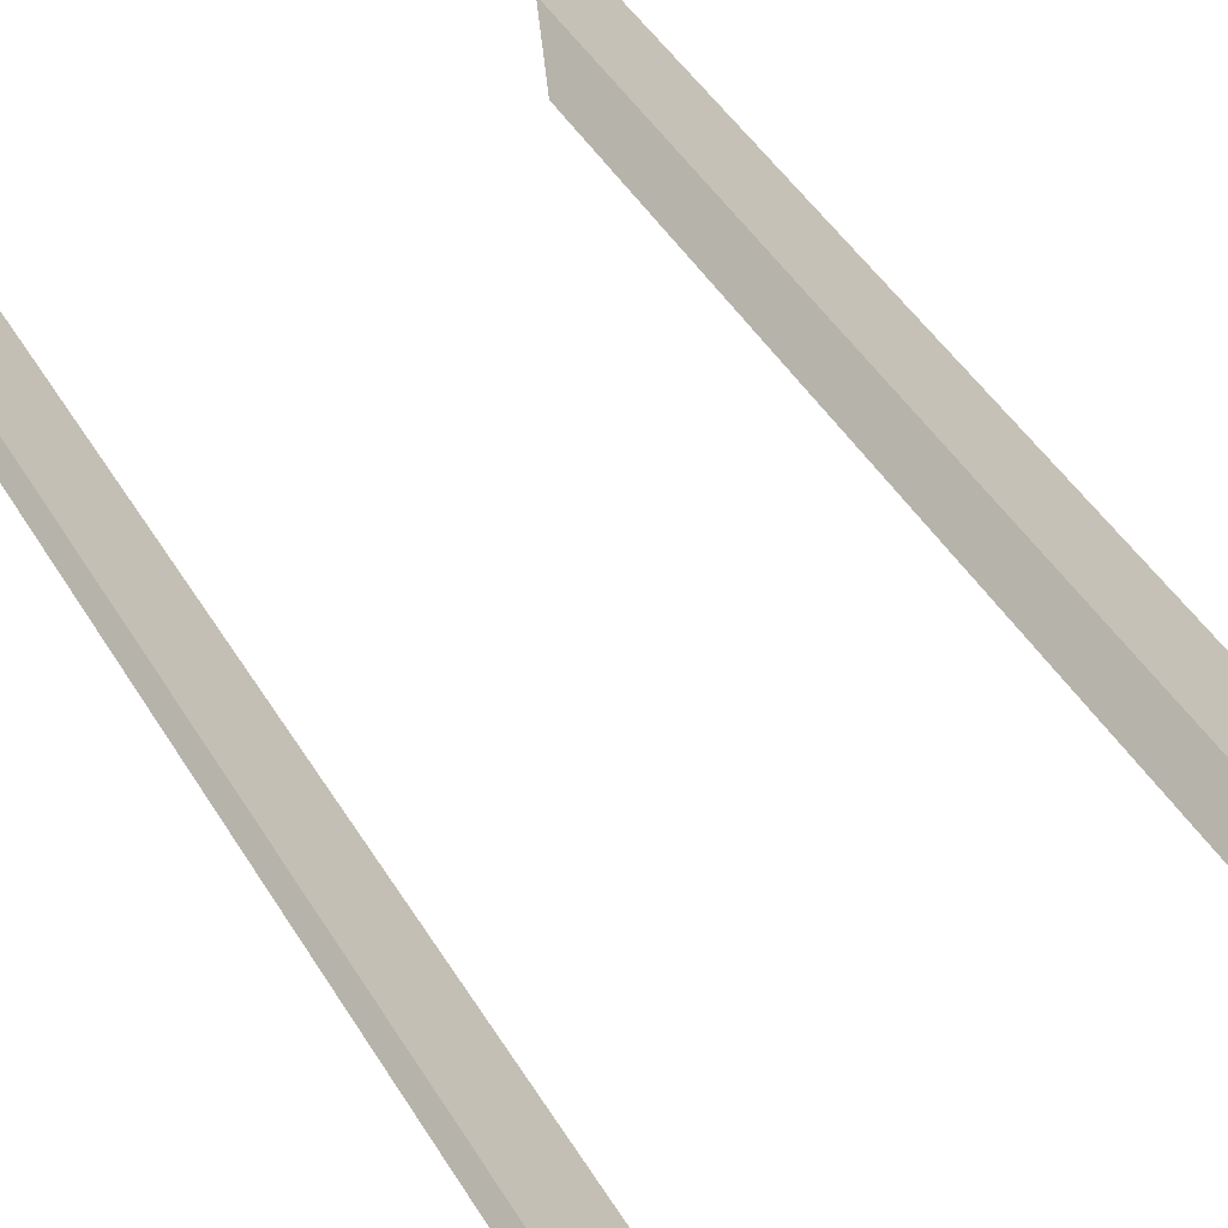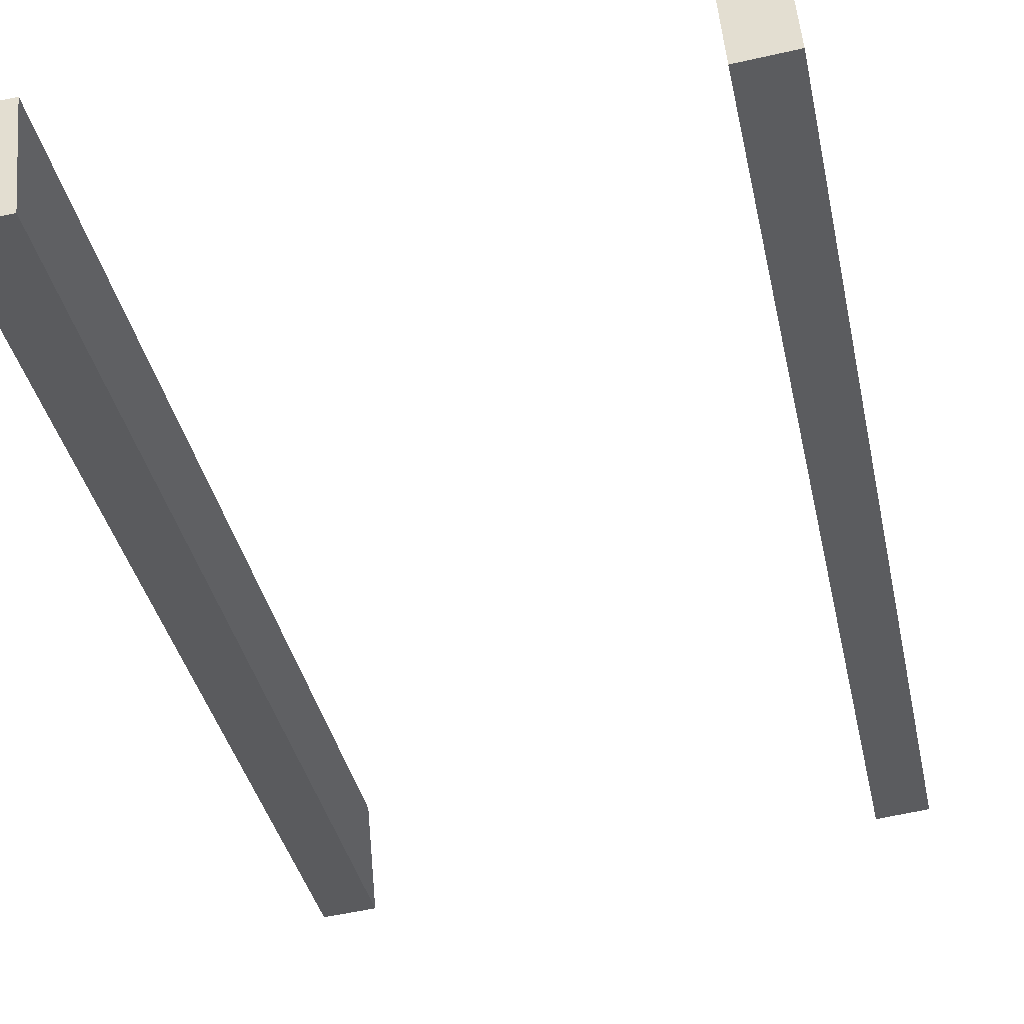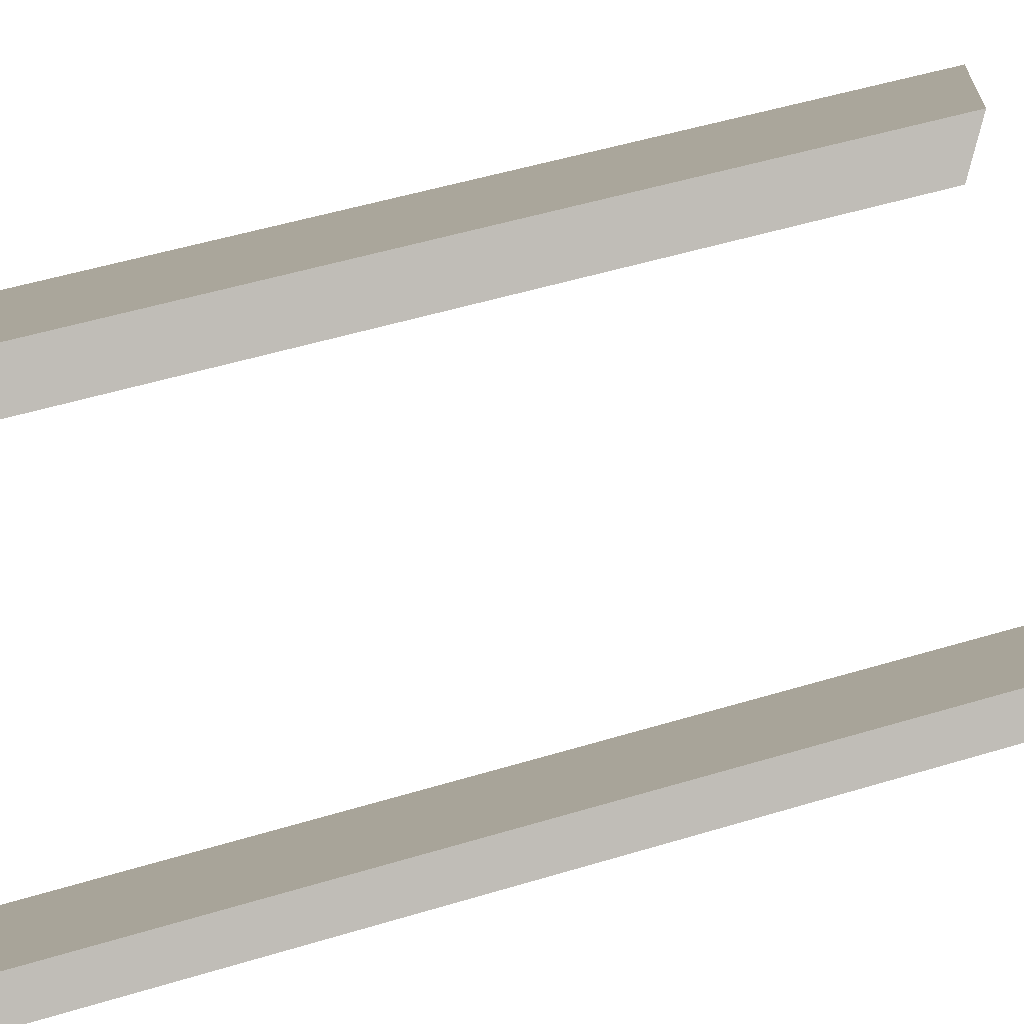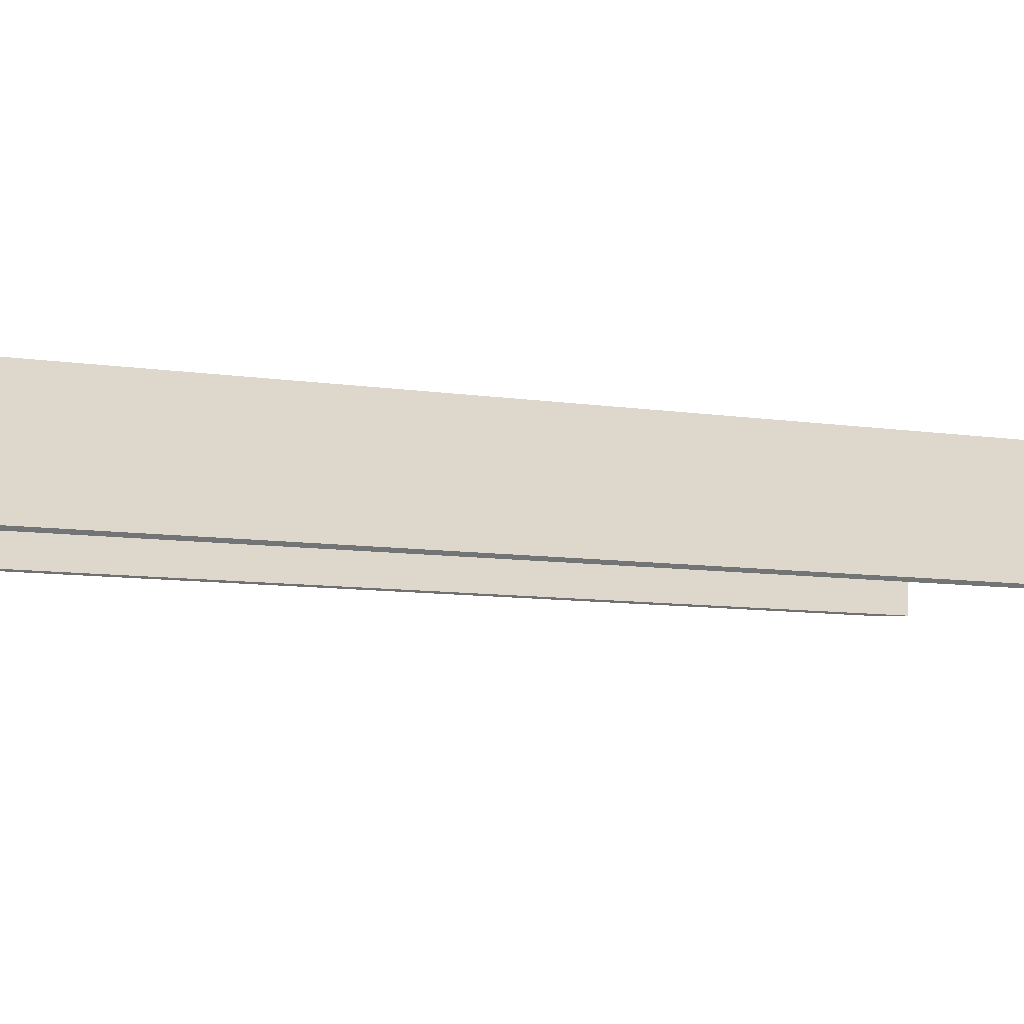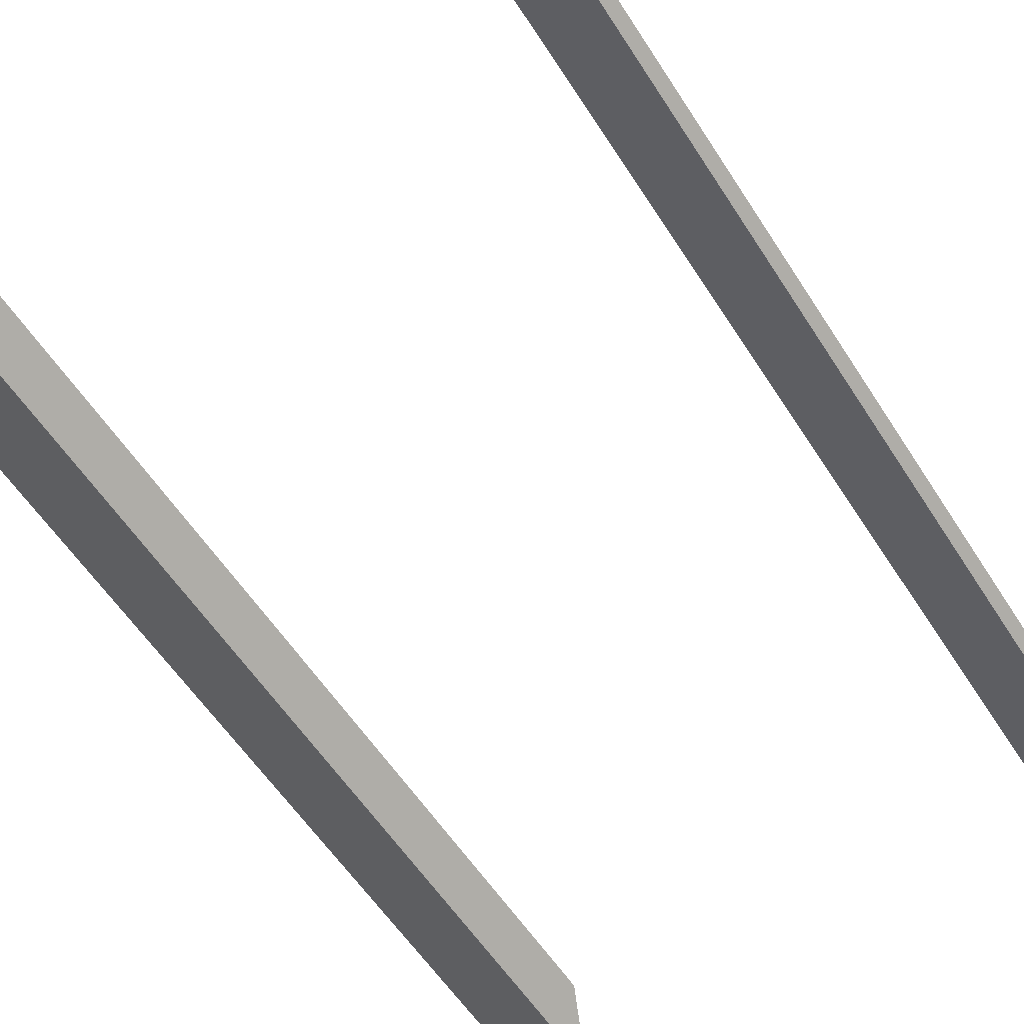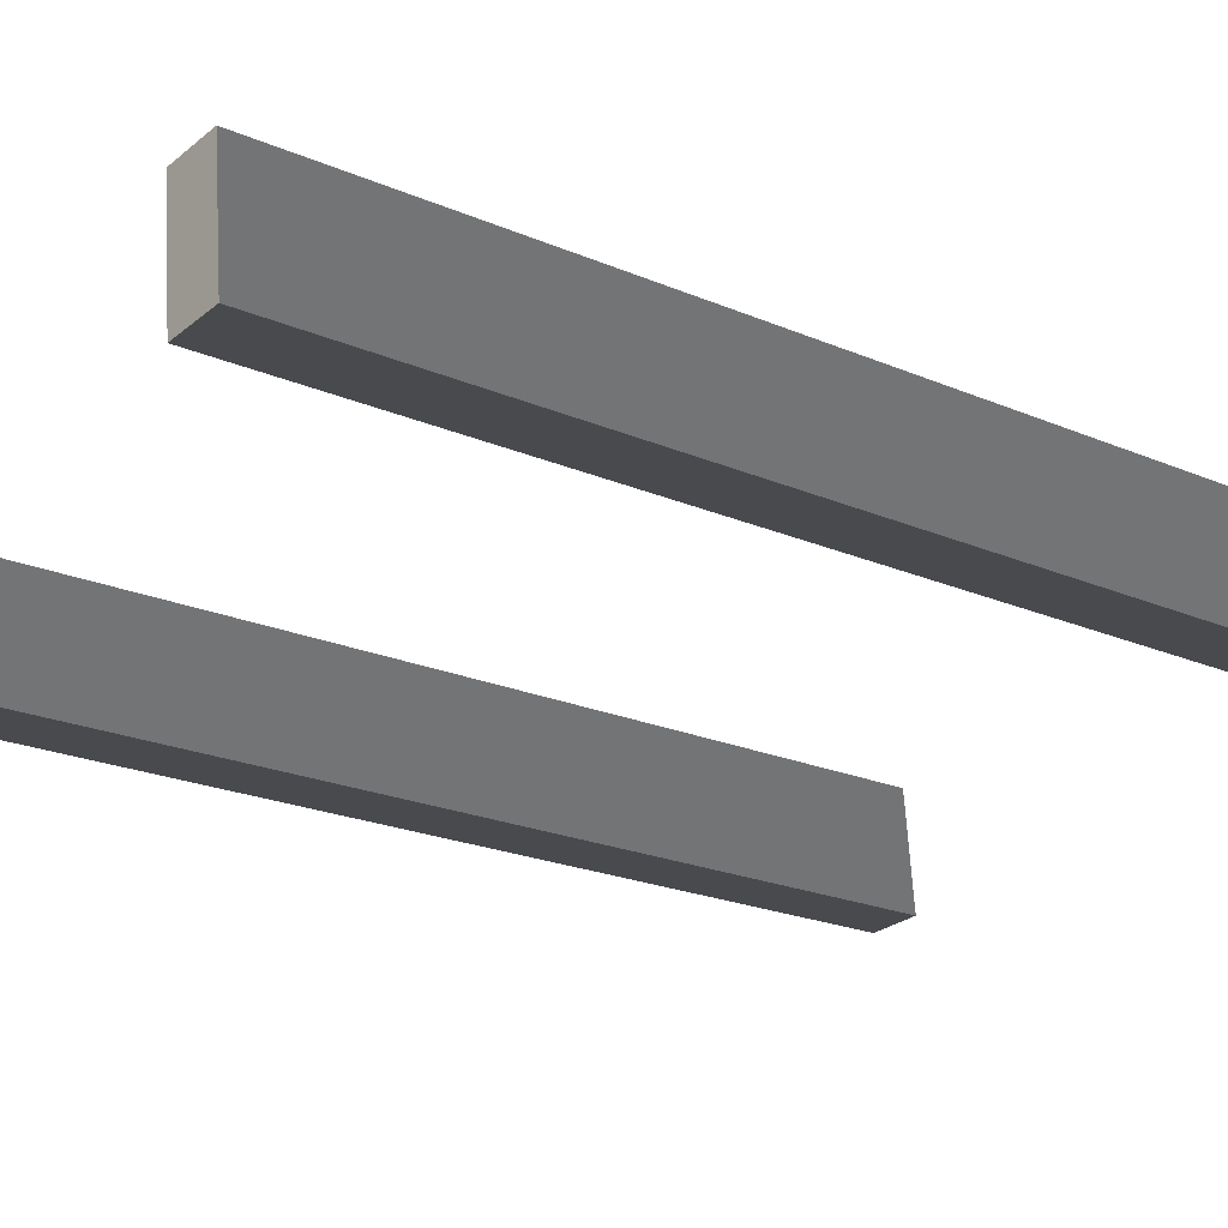
<metadata>
{"format":"obj","ext":"obj","renderer":"f3d","projection":"perspective","resolution":1024,"background":"white","views":[{"elev":50.0,"azim":-31.1,"up":"+Z"},{"elev":-35.5,"azim":11.4,"up":"+Z"},{"elev":54.4,"azim":-107.5,"up":"+Z"},{"elev":-9.4,"azim":-111.8,"up":"+Z"},{"elev":-55.6,"azim":31.8,"up":"+Z"},{"elev":-20.0,"azim":50.9,"up":"+Z"}]}
</metadata>
<code>
g Object25
v -22.87 -23.9 1.435
v -23.86 -23.9 12.21
v -23.86 -34.68 12.21
v -22.87 -34.65 1.456
v 24.91 -20.59 5.771
v 23.92 -20.59 16.57
v 23.92 65.96 16.57
v 24.93 65.98 5.601
v -27.85 -24.08 0.9975
v -22.87 -23.9 1.435
v -22.87 -34.65 1.456
v -27.85 -34.65 1.018
v -23.86 65.96 12.21
v -22.86 65.98 1.258
v -27.84 65.98 0.8199
v -28.84 65.96 11.78
v -28.84 -24.08 11.78
v -23.86 -23.9 12.21
v -23.86 65.96 12.21
v -28.84 65.96 11.78
v -22.87 -34.65 1.456
v -23.86 -34.68 12.21
v -28.84 -34.68 11.78
v -27.85 -34.65 1.018
v 29.89 -20.41 6.283
v 24.91 -20.59 5.771
v 24.93 65.98 5.601
v 29.9 65.98 6.113
v 23.92 -34.68 16.57
v 24.91 -34.65 5.799
v 29.88 -34.65 6.311
v 28.89 -34.68 17.09
v 28.89 -34.68 17.09
v 28.89 -20.41 17.09
v 23.92 -20.59 16.57
v 23.92 -34.68 16.57
v 24.93 65.98 5.601
v 23.92 65.96 16.57
v 28.89 65.96 17.09
v 29.9 65.98 6.113
v -27.85 -24.08 0.9975
v -28.84 -24.08 11.78
v -28.84 65.96 11.78
v -27.84 65.98 0.8199
v 29.89 -20.41 6.283
v 28.89 -20.41 17.09
v 28.89 -34.68 17.09
v 29.88 -34.65 6.311
v -22.86 65.98 1.258
v -23.86 65.96 12.21
v 24.91 -34.65 5.799
v 23.92 -34.68 16.57
v -27.84 65.98 0.8199
v -22.86 65.98 1.258
v -22.87 -23.9 1.435
v -27.85 -24.08 0.9975
v -28.84 -34.68 11.78
v -23.86 -34.68 12.21
v 29.88 -34.65 6.311
v 24.91 -34.65 5.799
v 24.91 -20.59 5.771
v 29.89 -20.41 6.283
v 28.89 65.96 17.09
v 23.92 65.96 16.57
v -27.85 -34.65 1.018
v -28.84 -34.68 11.78
v 29.9 65.98 6.113
v 28.89 65.96 17.09
f 3 1 2
f 1 3 4
f 7 5 6
f 5 7 8
f 11 9 10
f 9 11 12
f 15 13 14
f 13 15 16
f 19 17 18
f 17 19 20
f 23 21 22
f 21 23 24
f 27 25 26
f 25 27 28
f 31 29 30
f 29 31 32
f 35 33 34
f 33 35 36
f 39 37 38
f 37 39 40
f 43 41 42
f 41 43 44
f 47 45 46
f 45 47 48
f 2 49 50
f 49 2 1
f 6 51 52
f 51 6 5
f 55 53 54
f 53 55 56
f 58 17 57
f 17 58 18
f 61 59 60
f 59 61 62
f 35 63 64
f 63 35 34
f 42 65 66
f 65 42 41
f 46 67 68
f 67 46 45

</code>
